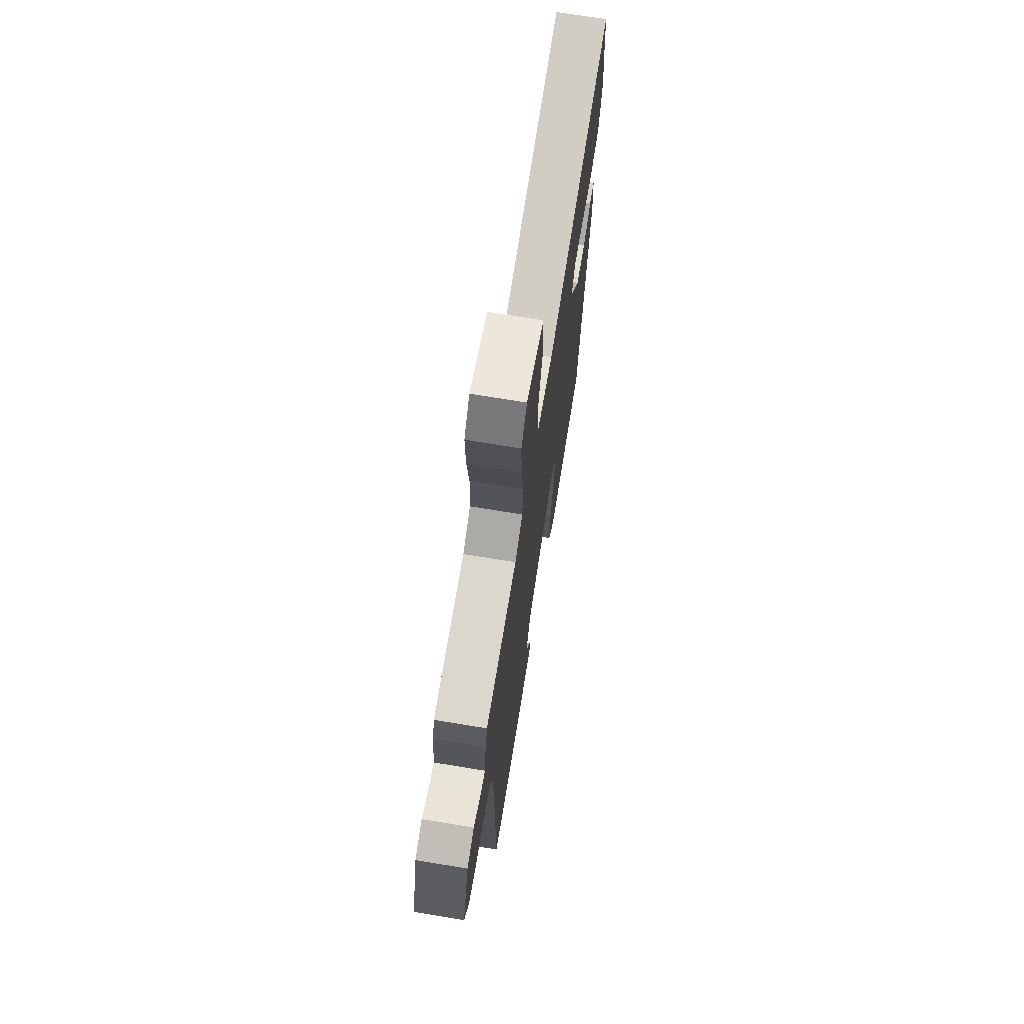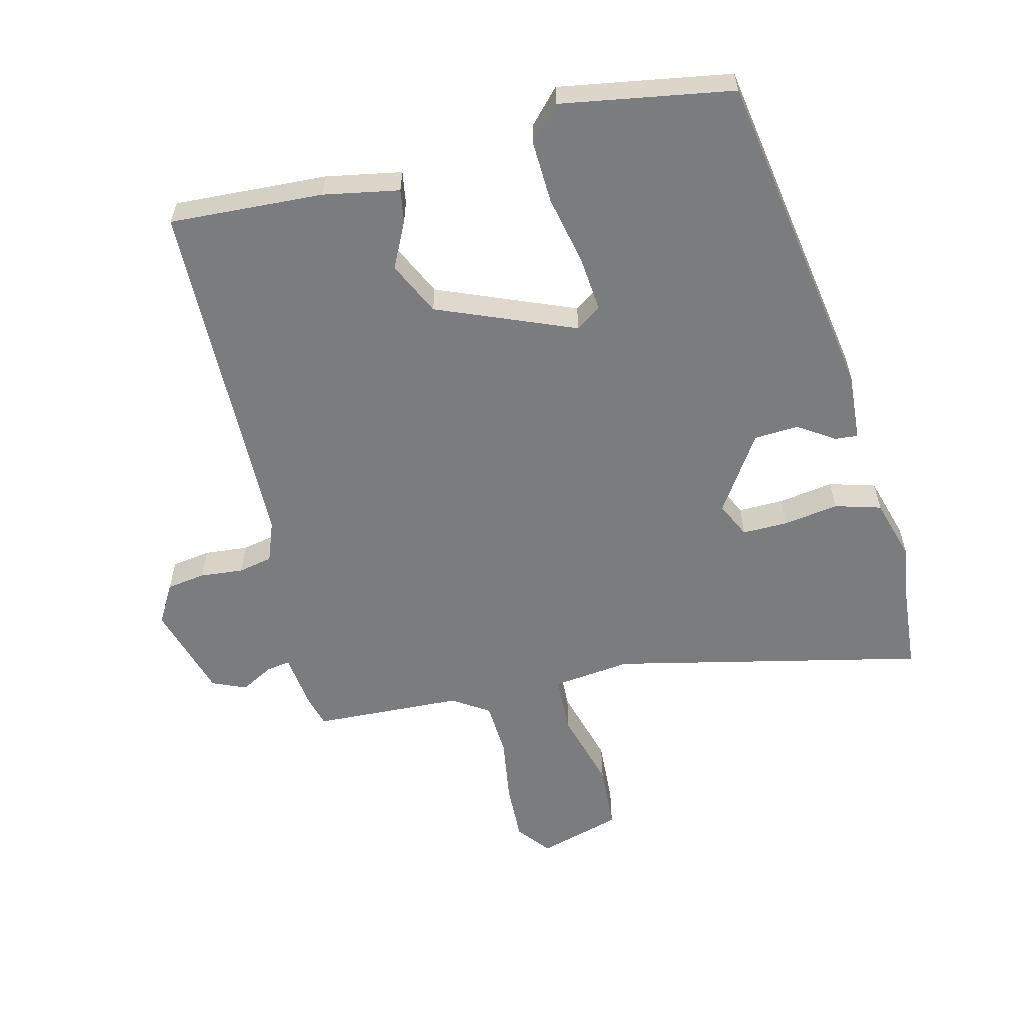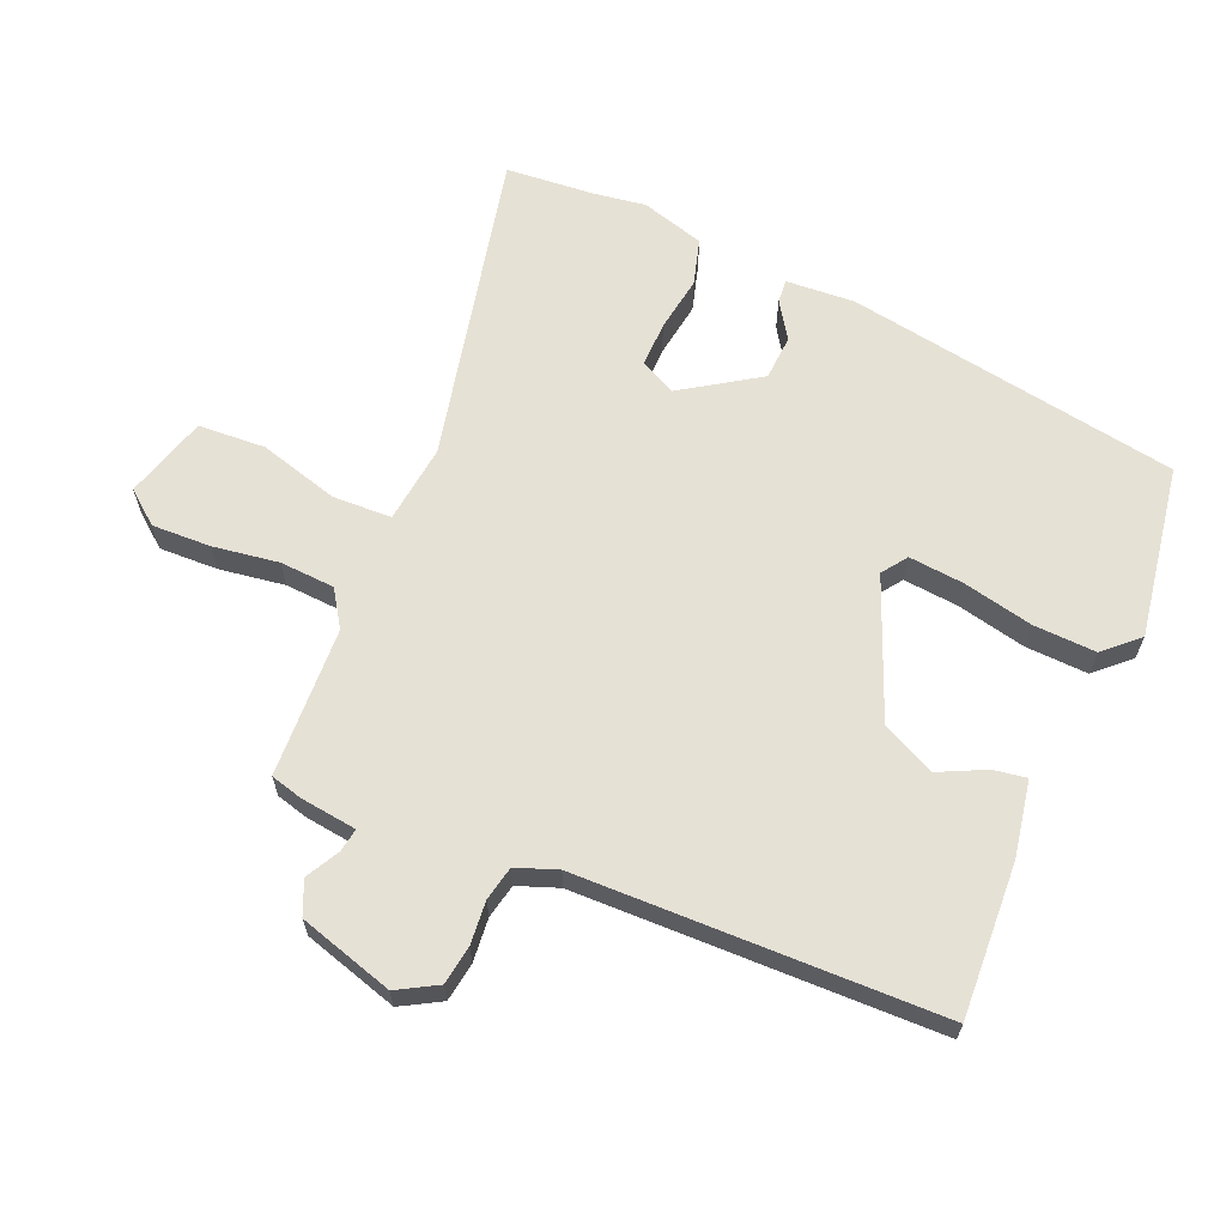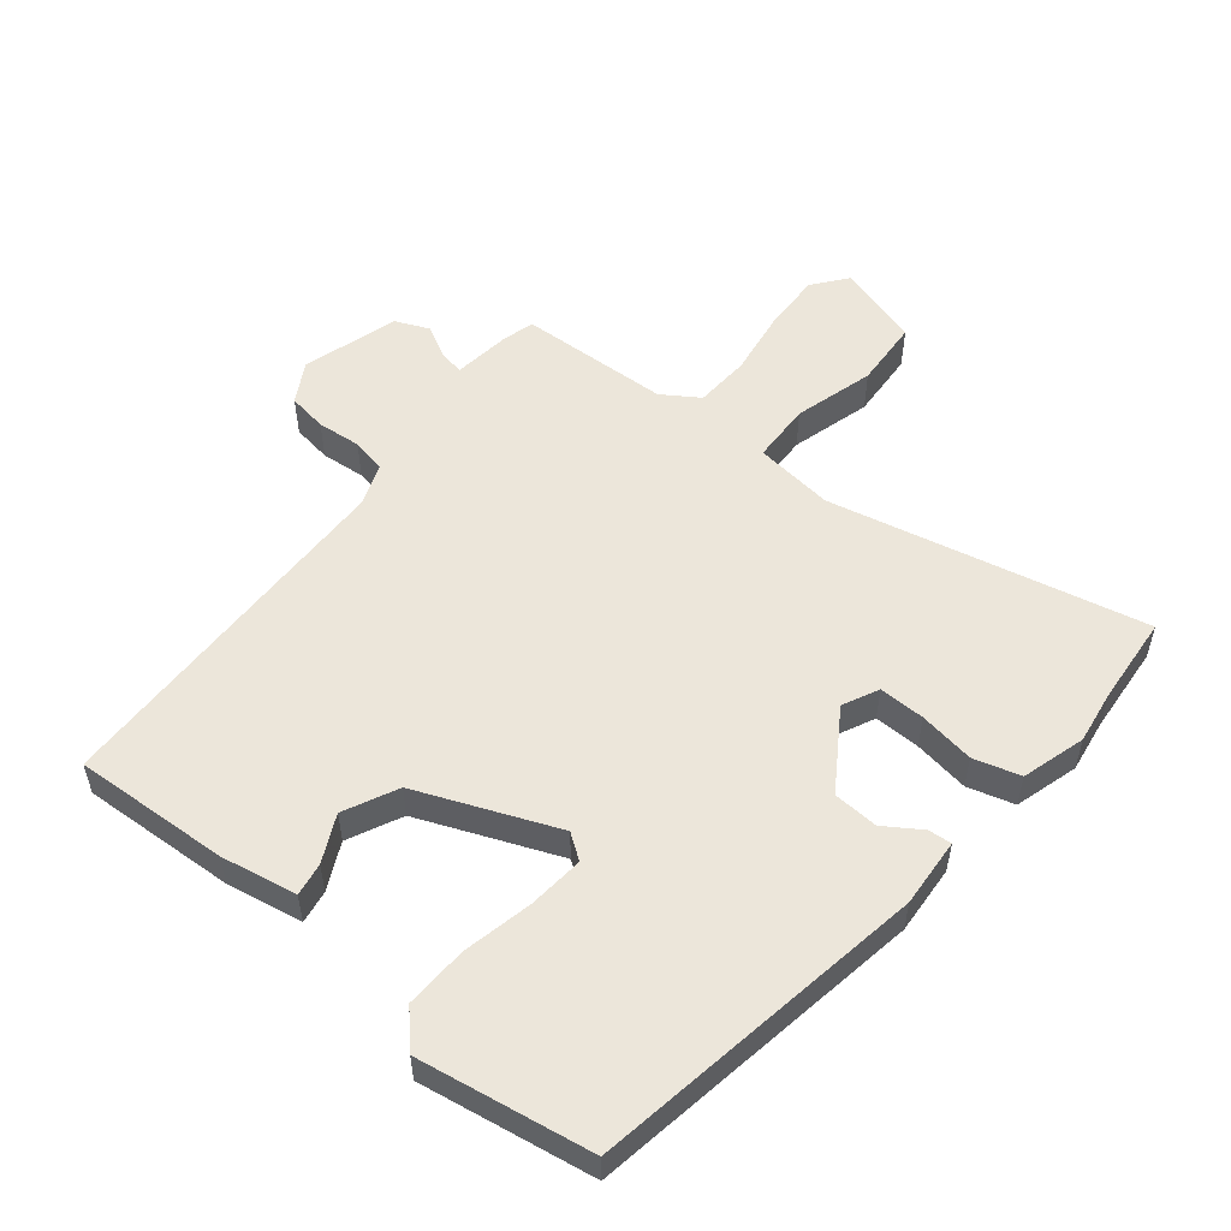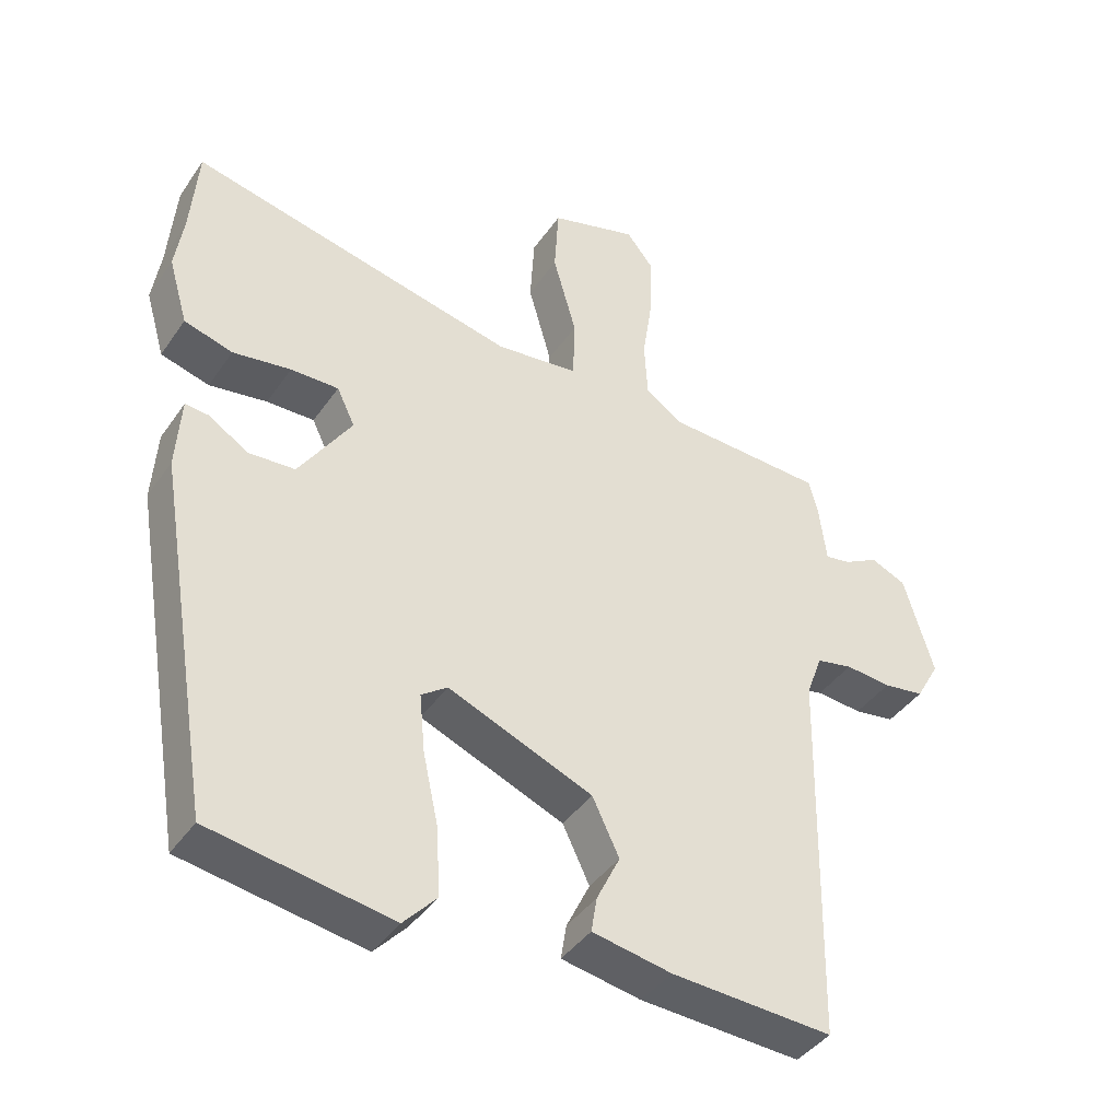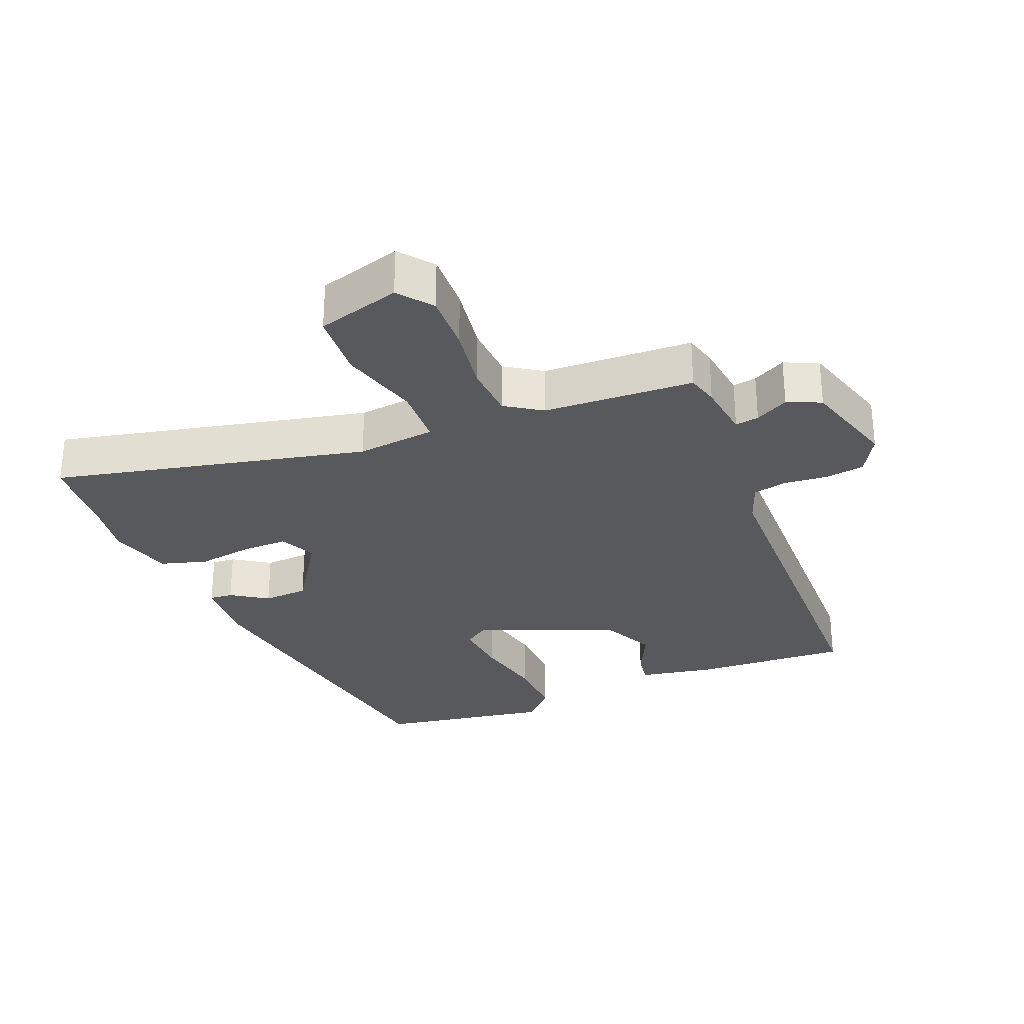
<metadata>
{"format":"obj","ext":"obj","renderer":"f3d","projection":"perspective","resolution":1024,"background":"white","views":[{"elev":70.2,"azim":99.4,"up":"+Z"},{"elev":-58.6,"azim":-166.2,"up":"+Y"},{"elev":64.3,"azim":113.1,"up":"+Y"},{"elev":54.3,"azim":-141.0,"up":"+Y"},{"elev":-41.1,"azim":-31.5,"up":"+Z"},{"elev":-29.5,"azim":22.0,"up":"+Y"}]}
</metadata>
<code>
v -0.398 0.07 -0.494
v -0.482 0.07 0.012
v -0.475 0.07 0.116
v -0.44 0.07 0.113
v -0.385 0.07 0.077
v -0.317 0.07 0.081
v -0.241 0.07 0.197
v -0.267 0.07 0.251
v -0.336 0.07 0.25
v -0.42 0.07 0.237
v -0.49 0.07 0.257
v -0.518 0.07 0.353
v -0.506 0.07 0.433
v -0.495 0.07 0.566
v -0.022 0.07 0.461
v 0.097 0.07 0.475
v 0.1 0.07 0.565
v 0.066 0.07 0.685
v 0.072 0.07 0.787
v 0.198 0.07 0.824
v 0.238 0.07 0.774
v 0.235 0.07 0.685
v 0.22 0.07 0.585
v 0.225 0.07 0.502
v 0.28 0.07 0.466
v 0.507 0.07 0.456
v 0.52 0.07 0.408
v 0.531 0.07 0.322
v 0.567 0.07 0.328
v 0.617 0.07 0.355
v 0.668 0.07 0.333
v 0.711 0.07 0.189
v 0.677 0.07 0.129
v 0.618 0.07 0.12
v 0.552 0.07 0.126
v 0.5 0.07 0.115
v 0.477 0.07 0.053
v 0.467 0.07 -0.494
v 0.234 0.07 -0.482
v 0.119 0.07 -0.461
v 0.127 0.07 -0.411
v 0.161 0.07 -0.341
v 0.122 0.07 -0.26
v -0.087 0.07 -0.175
v -0.125 0.07 -0.202
v -0.117 0.07 -0.286
v -0.094 0.07 -0.391
v -0.09 0.07 -0.486
v -0.137 0.07 -0.537
v -0.398 0 -0.494
v -0.482 0 0.012
v -0.475 0 0.116
v -0.44 0 0.113
v -0.385 0 0.077
v -0.317 0 0.081
v -0.241 0 0.197
v -0.267 0 0.251
v -0.336 0 0.25
v -0.42 0 0.237
v -0.49 0 0.257
v -0.518 0 0.353
v -0.506 0 0.433
v -0.495 0 0.566
v -0.022 0 0.461
v 0.097 0 0.475
v 0.1 0 0.565
v 0.066 0 0.685
v 0.072 0 0.787
v 0.198 0 0.824
v 0.238 0 0.774
v 0.235 0 0.685
v 0.22 0 0.585
v 0.225 0 0.502
v 0.28 0 0.466
v 0.507 0 0.456
v 0.52 0 0.408
v 0.531 0 0.322
v 0.567 0 0.328
v 0.617 0 0.355
v 0.668 0 0.333
v 0.711 0 0.189
v 0.677 0 0.129
v 0.618 0 0.12
v 0.552 0 0.126
v 0.5 0 0.115
v 0.477 0 0.053
v 0.467 0 -0.494
v 0.234 0 -0.482
v 0.119 0 -0.461
v 0.127 0 -0.411
v 0.161 0 -0.341
v 0.122 0 -0.26
v -0.087 0 -0.175
v -0.125 0 -0.202
v -0.117 0 -0.286
v -0.094 0 -0.391
v -0.09 0 -0.486
v -0.137 0 -0.537
f 46 47 48 49
f 45 46 49 1
f 39 40 41 42
f 37 38 39 42
f 36 37 42 43
f 32 33 34 35
f 32 35 36
f 29 30 31 32
f 28 29 32 36
f 25 26 27 28
f 25 28 36 43
f 20 21 22 23
f 20 23 24
f 17 18 19 20
f 16 17 20 24
f 13 14 15
f 11 12 13 15
f 9 10 11 15
f 8 9 15 16
f 7 8 16 24
f 2 3 4 5
f 45 1 2 5
f 44 45 5 6
f 24 25 43 44
f 6 7 24 44
f 98 97 96 95
f 50 98 95 94
f 91 90 89 88
f 91 88 87 86
f 92 91 86 85
f 84 83 82 81
f 85 84 81
f 81 80 79 78
f 85 81 78 77
f 77 76 75 74
f 92 85 77 74
f 72 71 70 69
f 73 72 69
f 69 68 67 66
f 73 69 66 65
f 64 63 62
f 64 62 61 60
f 64 60 59 58
f 65 64 58 57
f 73 65 57 56
f 54 53 52 51
f 54 51 50 94
f 55 54 94 93
f 93 92 74 73
f 93 73 56 55
f 1 50 51 2
f 2 51 52 3
f 3 52 53 4
f 4 53 54 5
f 5 54 55 6
f 6 55 56 7
f 7 56 57 8
f 8 57 58 9
f 9 58 59 10
f 10 59 60 11
f 11 60 61 12
f 12 61 62 13
f 13 62 63 14
f 14 63 64 15
f 15 64 65 16
f 16 65 66 17
f 17 66 67 18
f 18 67 68 19
f 19 68 69 20
f 20 69 70 21
f 21 70 71 22
f 22 71 72 23
f 23 72 73 24
f 24 73 74 25
f 25 74 75 26
f 26 75 76 27
f 27 76 77 28
f 28 77 78 29
f 29 78 79 30
f 30 79 80 31
f 31 80 81 32
f 32 81 82 33
f 33 82 83 34
f 34 83 84 35
f 35 84 85 36
f 36 85 86 37
f 37 86 87 38
f 38 87 88 39
f 39 88 89 40
f 40 89 90 41
f 41 90 91 42
f 42 91 92 43
f 43 92 93 44
f 44 93 94 45
f 45 94 95 46
f 46 95 96 47
f 47 96 97 48
f 48 97 98 49
f 49 98 50 1

</code>
